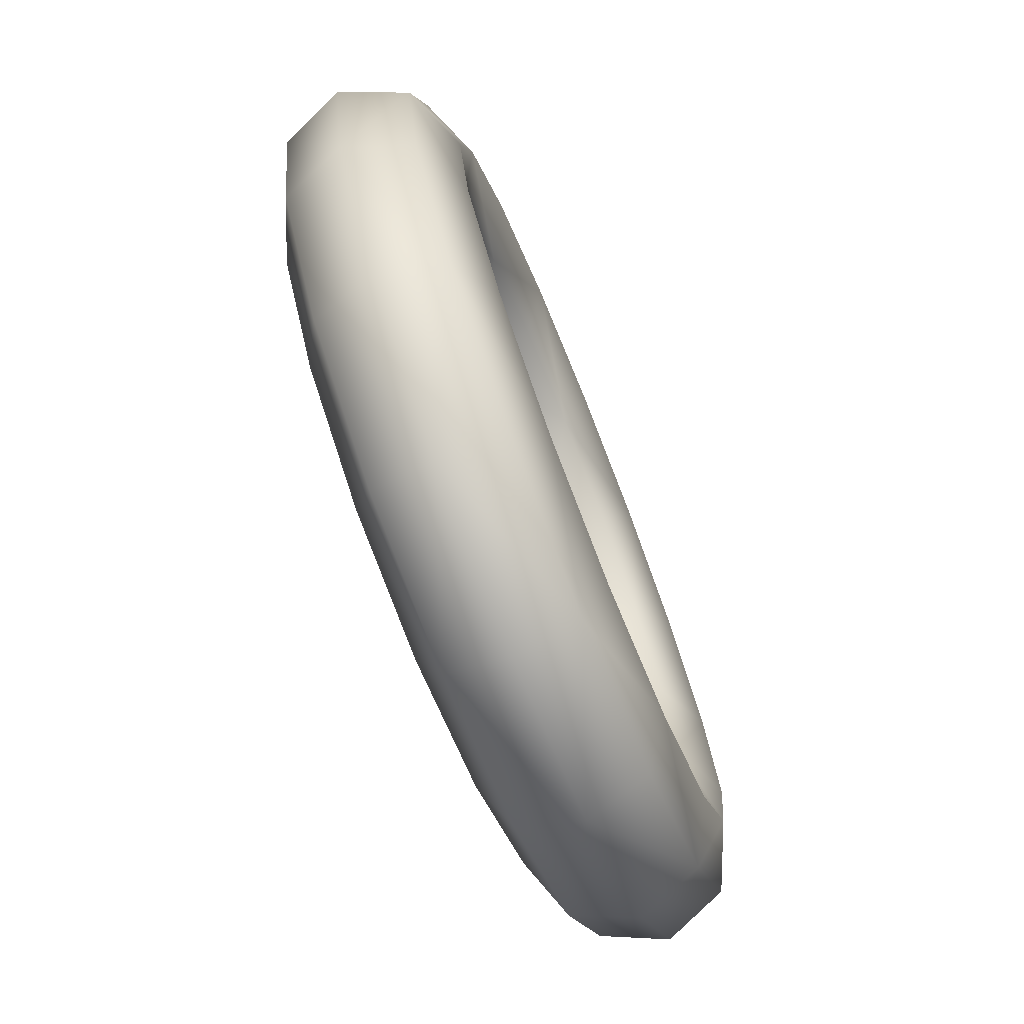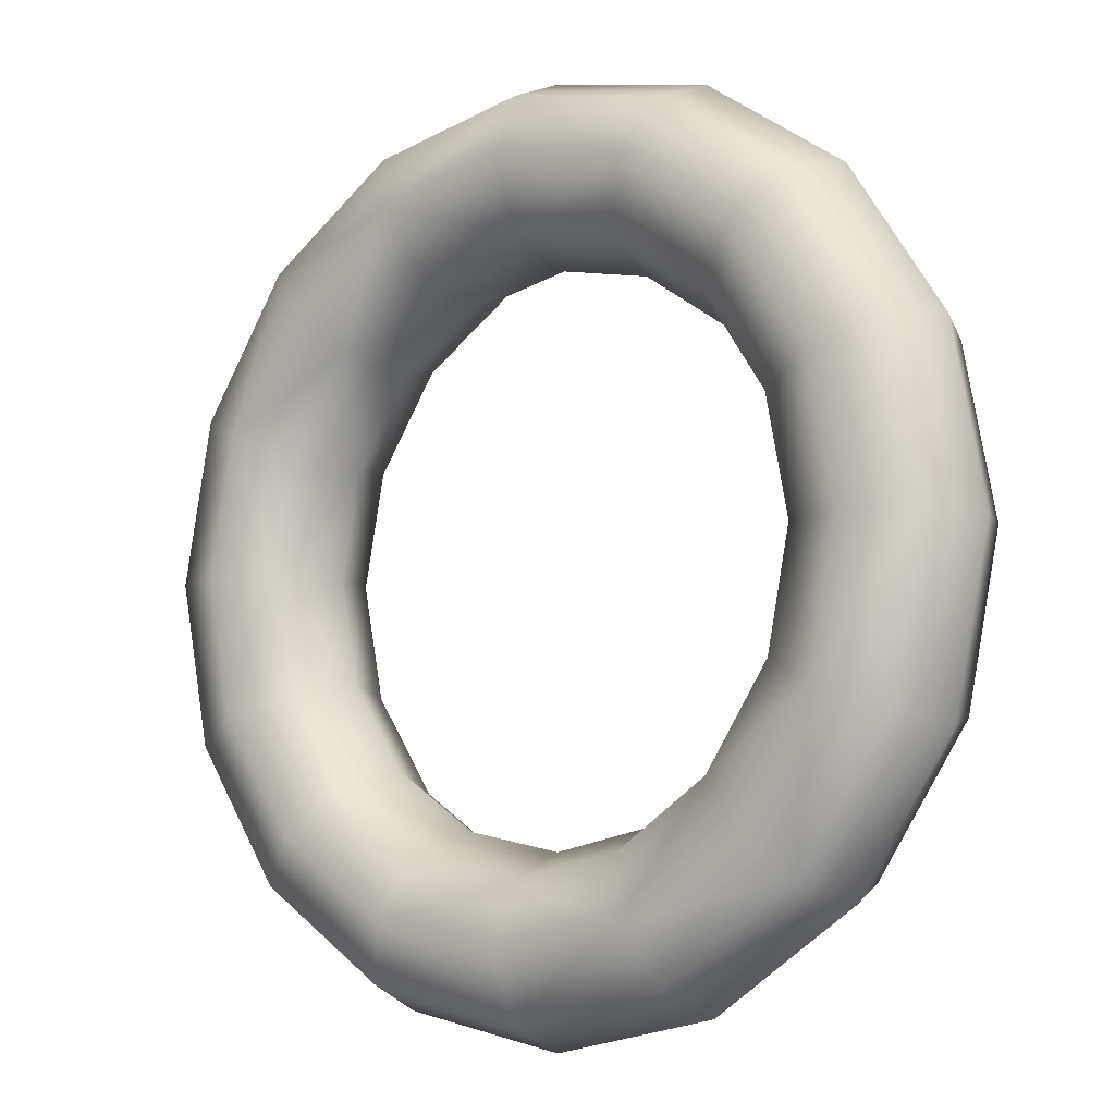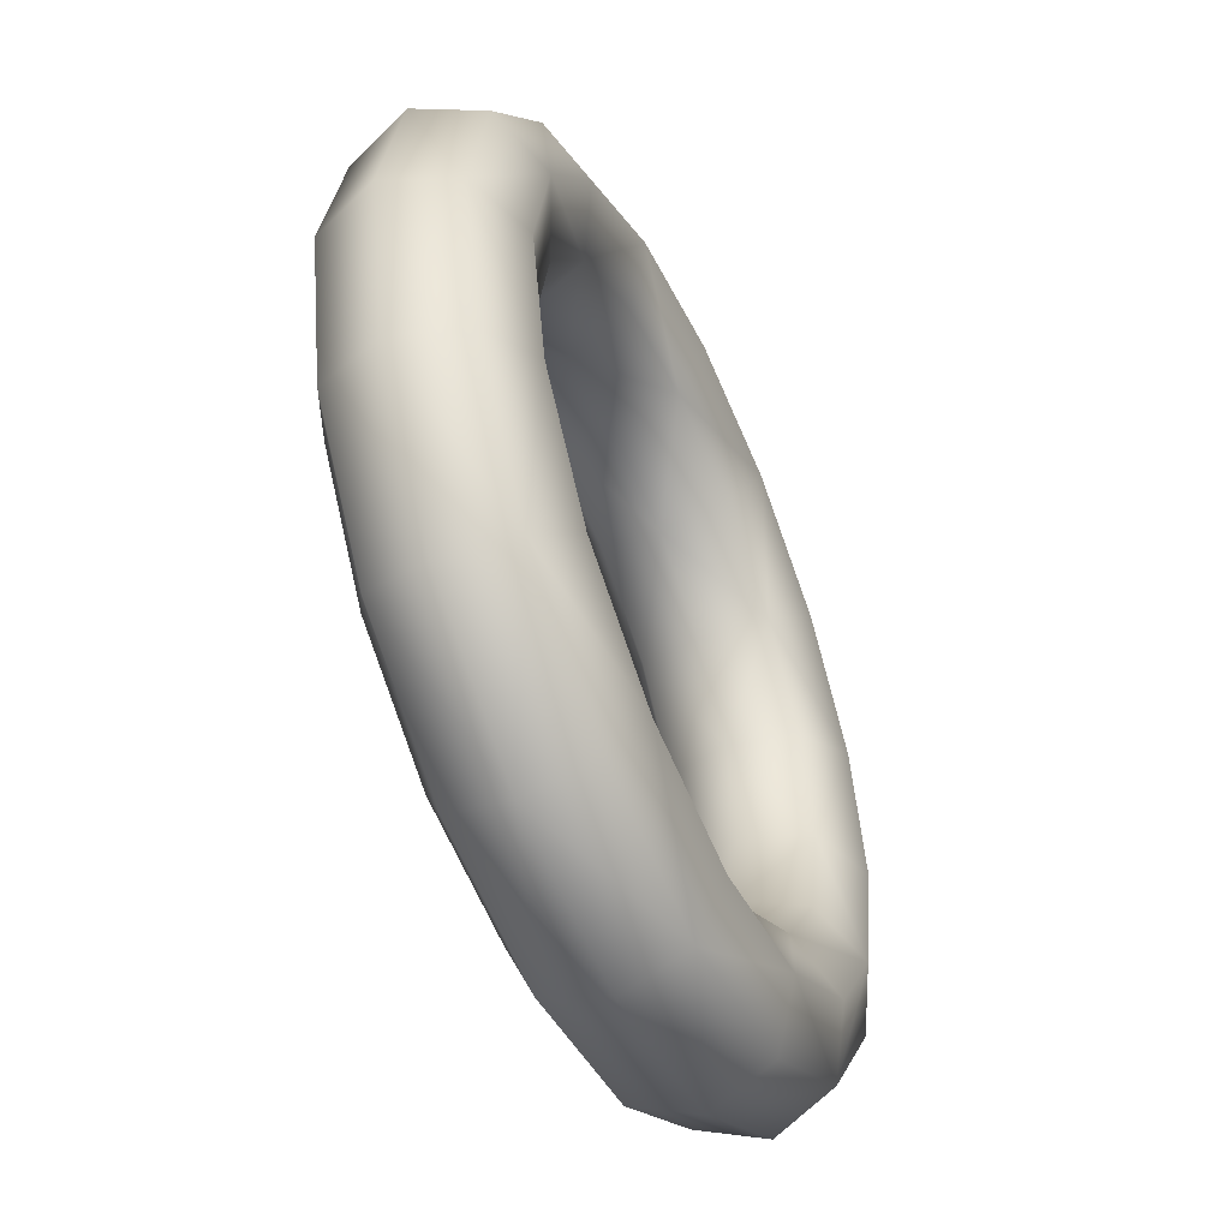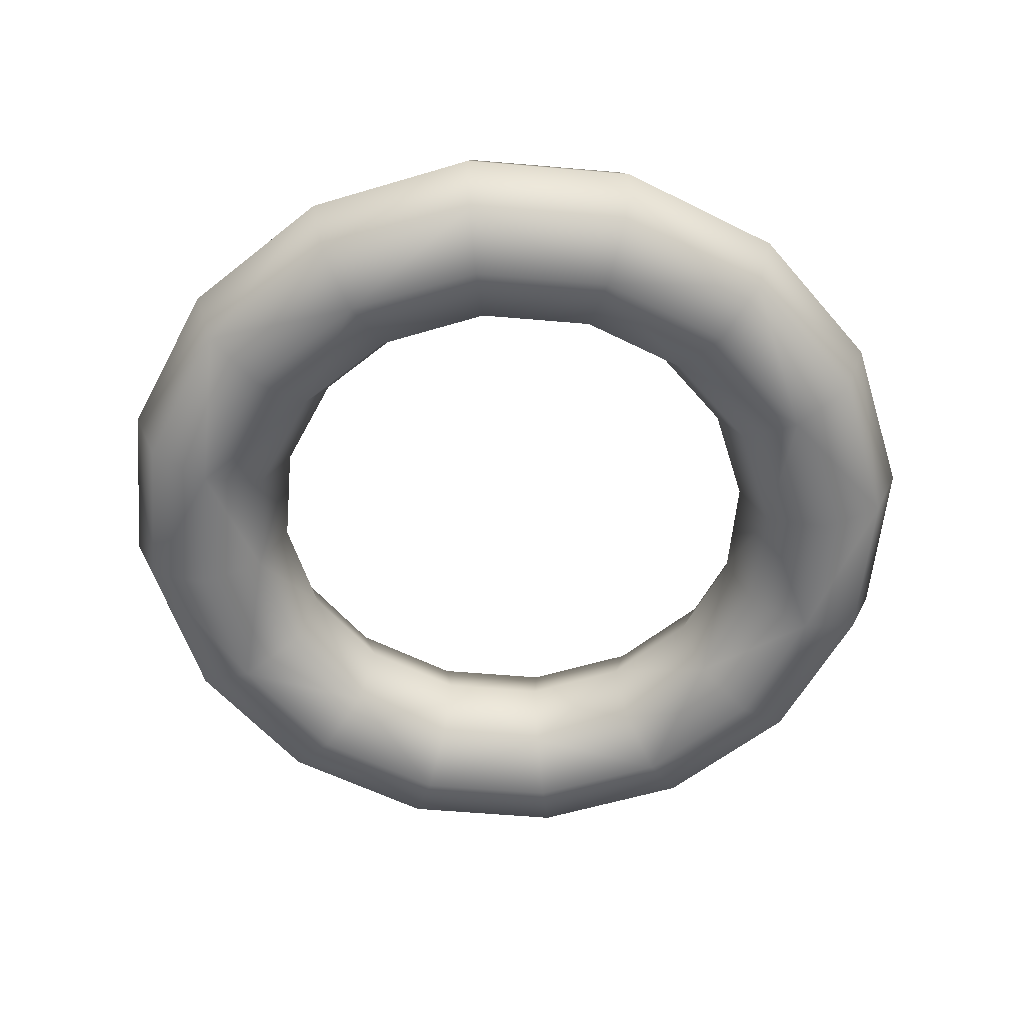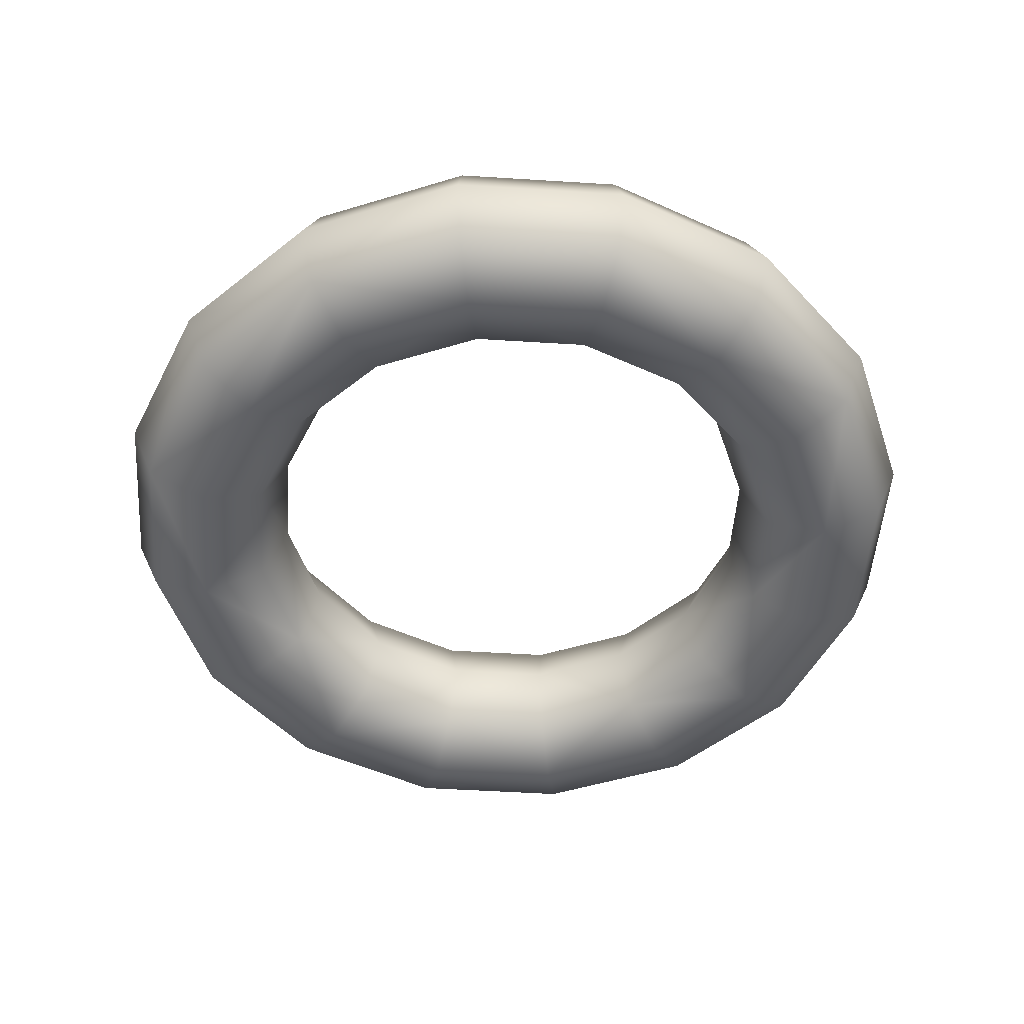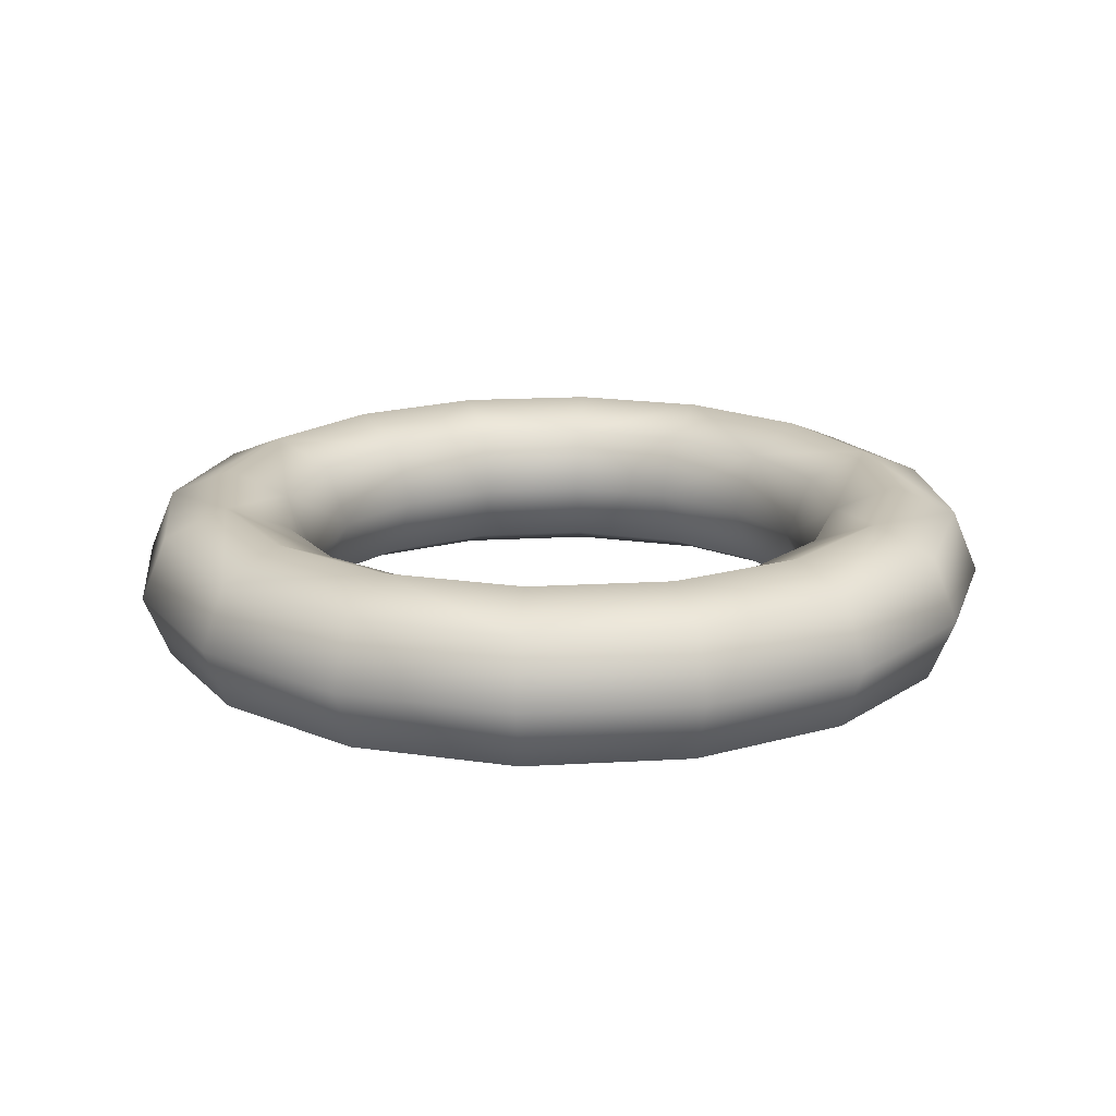
<metadata>
{"format":"obj","ext":"obj","renderer":"f3d","projection":"perspective","resolution":1024,"background":"white","views":[{"elev":-74.5,"azim":-68.2,"up":"+Z"},{"elev":-7.6,"azim":-141.7,"up":"+Z"},{"elev":-52.5,"azim":113.7,"up":"+Z"},{"elev":-57.2,"azim":51.1,"up":"+Y"},{"elev":-50.4,"azim":-15.2,"up":"+Y"},{"elev":18.2,"azim":-130.1,"up":"+Y"}]}
</metadata>
<code>
o Torus1
v 1.25 0 0
v 1.177 -0.1768 0
v 1 -0.25 0
v 0.8232 -0.1768 0
v 0.75 -3.062e-17 0
v 0.8232 0.1768 0
v 1 0.25 0
v 1.177 0.1768 0
v 1.155 0 0.4784
v 1.087 -0.1768 0.4503
v 0.9239 -0.25 0.3827
v 0.7606 -0.1768 0.315
v 0.6929 -3.062e-17 0.287
v 0.7606 0.1768 0.315
v 0.9239 0.25 0.3827
v 1.087 0.1768 0.4503
v 0.8839 0 0.8839
v 0.8321 -0.1768 0.8321
v 0.7071 -0.25 0.7071
v 0.5821 -0.1768 0.5821
v 0.5303 -3.062e-17 0.5303
v 0.5821 0.1768 0.5821
v 0.7071 0.25 0.7071
v 0.8321 0.1768 0.8321
v 0.4784 0 1.155
v 0.4503 -0.1768 1.087
v 0.3827 -0.25 0.9239
v 0.315 -0.1768 0.7606
v 0.287 -3.062e-17 0.6929
v 0.315 0.1768 0.7606
v 0.3827 0.25 0.9239
v 0.4503 0.1768 1.087
v 7.654e-17 0 1.25
v 7.206e-17 -0.1768 1.177
v 6.123e-17 -0.25 1
v 5.041e-17 -0.1768 0.8232
v 4.592e-17 -3.062e-17 0.75
v 5.041e-17 0.1768 0.8232
v 6.123e-17 0.25 1
v 7.206e-17 0.1768 1.177
v -0.4784 0 1.155
v -0.4503 -0.1768 1.087
v -0.3827 -0.25 0.9239
v -0.315 -0.1768 0.7606
v -0.287 -3.062e-17 0.6929
v -0.315 0.1768 0.7606
v -0.3827 0.25 0.9239
v -0.4503 0.1768 1.087
v -0.8839 0 0.8839
v -0.8321 -0.1768 0.8321
v -0.7071 -0.25 0.7071
v -0.5821 -0.1768 0.5821
v -0.5303 -3.062e-17 0.5303
v -0.5821 0.1768 0.5821
v -0.7071 0.25 0.7071
v -0.8321 0.1768 0.8321
v -1.155 0 0.4784
v -1.087 -0.1768 0.4503
v -0.9239 -0.25 0.3827
v -0.7606 -0.1768 0.315
v -0.6929 -3.062e-17 0.287
v -0.7606 0.1768 0.315
v -0.9239 0.25 0.3827
v -1.087 0.1768 0.4503
v -1.25 0 1.531e-16
v -1.177 -0.1768 1.441e-16
v -1 -0.25 1.225e-16
v -0.8232 -0.1768 1.008e-16
v -0.75 -3.062e-17 9.185e-17
v -0.8232 0.1768 1.008e-16
v -1 0.25 1.225e-16
v -1.177 0.1768 1.441e-16
v -1.155 0 -0.4784
v -1.087 -0.1768 -0.4503
v -0.9239 -0.25 -0.3827
v -0.7606 -0.1768 -0.315
v -0.6929 -3.062e-17 -0.287
v -0.7606 0.1768 -0.315
v -0.9239 0.25 -0.3827
v -1.087 0.1768 -0.4503
v -0.8839 0 -0.8839
v -0.8321 -0.1768 -0.8321
v -0.7071 -0.25 -0.7071
v -0.5821 -0.1768 -0.5821
v -0.5303 -3.062e-17 -0.5303
v -0.5821 0.1768 -0.5821
v -0.7071 0.25 -0.7071
v -0.8321 0.1768 -0.8321
v -0.4784 0 -1.155
v -0.4503 -0.1768 -1.087
v -0.3827 -0.25 -0.9239
v -0.315 -0.1768 -0.7606
v -0.287 -3.062e-17 -0.6929
v -0.315 0.1768 -0.7606
v -0.3827 0.25 -0.9239
v -0.4503 0.1768 -1.087
v -2.296e-16 0 -1.25
v -2.162e-16 -0.1768 -1.177
v -1.837e-16 -0.25 -1
v -1.512e-16 -0.1768 -0.8232
v -1.378e-16 -3.062e-17 -0.75
v -1.512e-16 0.1768 -0.8232
v -1.837e-16 0.25 -1
v -2.162e-16 0.1768 -1.177
v 0.4784 0 -1.155
v 0.4503 -0.1768 -1.087
v 0.3827 -0.25 -0.9239
v 0.315 -0.1768 -0.7606
v 0.287 -3.062e-17 -0.6929
v 0.315 0.1768 -0.7606
v 0.3827 0.25 -0.9239
v 0.4503 0.1768 -1.087
v 0.8839 0 -0.8839
v 0.8321 -0.1768 -0.8321
v 0.7071 -0.25 -0.7071
v 0.5821 -0.1768 -0.5821
v 0.5303 -3.062e-17 -0.5303
v 0.5821 0.1768 -0.5821
v 0.7071 0.25 -0.7071
v 0.8321 0.1768 -0.8321
v 1.155 0 -0.4784
v 1.087 -0.1768 -0.4503
v 0.9239 -0.25 -0.3827
v 0.7606 -0.1768 -0.315
v 0.6929 -3.062e-17 -0.287
v 0.7606 0.1768 -0.315
v 0.9239 0.25 -0.3827
v 1.087 0.1768 -0.4503
g Torus1_default
f 1 9 2
f 1 121 8
f 2 9 10
f 2 11 3
f 2 121 1
f 2 123 122
f 3 11 4
f 3 123 2
f 4 11 12
f 4 13 5
f 4 123 3
f 4 125 124
f 5 13 6
f 5 125 4
f 6 13 14
f 6 15 7
f 6 125 5
f 6 127 126
f 7 15 8
f 7 127 6
f 8 9 1
f 8 15 16
f 8 121 128
f 8 127 7
f 9 18 10
f 9 24 17
f 10 11 2
f 10 18 11
f 11 18 19
f 11 20 12
f 12 13 4
f 12 20 13
f 13 20 21
f 13 22 14
f 14 15 6
f 14 22 15
f 15 22 23
f 15 24 16
f 16 9 8
f 16 24 9
f 17 18 9
f 17 25 18
f 18 25 26
f 18 27 19
f 19 20 11
f 19 27 20
f 20 27 28
f 20 29 21
f 21 22 13
f 21 29 22
f 22 29 30
f 22 31 23
f 23 24 15
f 23 31 24
f 24 25 17
f 24 31 32
f 25 34 26
f 25 40 33
f 26 27 18
f 26 34 27
f 27 34 35
f 27 36 28
f 28 29 20
f 28 36 29
f 29 36 37
f 29 38 30
f 30 31 22
f 30 38 31
f 31 38 39
f 31 40 32
f 32 25 24
f 32 40 25
f 33 34 25
f 33 41 34
f 34 41 42
f 34 43 35
f 35 36 27
f 35 43 36
f 36 43 44
f 36 45 37
f 37 38 29
f 37 45 38
f 38 45 46
f 38 47 39
f 39 40 31
f 39 47 40
f 40 41 33
f 40 47 48
f 41 50 42
f 41 56 49
f 42 43 34
f 42 50 43
f 43 50 51
f 43 52 44
f 44 45 36
f 44 52 45
f 45 52 53
f 45 54 46
f 46 47 38
f 46 54 47
f 47 54 55
f 47 56 48
f 48 41 40
f 48 56 41
f 49 50 41
f 49 57 50
f 50 57 58
f 50 59 51
f 51 52 43
f 51 59 52
f 52 59 60
f 52 61 53
f 53 54 45
f 53 61 54
f 54 61 62
f 54 63 55
f 55 56 47
f 55 63 56
f 56 57 49
f 56 63 64
f 57 66 58
f 57 72 65
f 58 59 50
f 58 66 59
f 59 66 67
f 59 68 60
f 60 61 52
f 60 68 61
f 61 68 69
f 61 70 62
f 62 63 54
f 62 70 63
f 63 70 71
f 63 72 64
f 64 57 56
f 64 72 57
f 65 66 57
f 65 73 66
f 66 73 74
f 66 75 67
f 67 68 59
f 67 75 68
f 68 75 76
f 68 77 69
f 69 70 61
f 69 77 70
f 70 77 78
f 70 79 71
f 71 72 63
f 71 79 72
f 72 73 65
f 72 79 80
f 73 82 74
f 73 88 81
f 74 75 66
f 74 82 75
f 75 82 83
f 75 84 76
f 76 77 68
f 76 84 77
f 77 84 85
f 77 86 78
f 78 79 70
f 78 86 79
f 79 86 87
f 79 88 80
f 80 73 72
f 80 88 73
f 81 82 73
f 81 89 82
f 82 89 90
f 82 91 83
f 83 84 75
f 83 91 84
f 84 91 92
f 84 93 85
f 85 86 77
f 85 93 86
f 86 93 94
f 86 95 87
f 87 88 79
f 87 95 88
f 88 89 81
f 88 95 96
f 89 98 90
f 89 104 97
f 90 91 82
f 90 98 91
f 91 98 99
f 91 100 92
f 92 93 84
f 92 100 93
f 93 100 101
f 93 102 94
f 94 95 86
f 94 102 95
f 95 102 103
f 95 104 96
f 96 89 88
f 96 104 89
f 97 98 89
f 97 105 98
f 98 105 106
f 98 107 99
f 99 100 91
f 99 107 100
f 100 107 108
f 100 109 101
f 101 102 93
f 101 109 102
f 102 109 110
f 102 111 103
f 103 104 95
f 103 111 104
f 104 105 97
f 104 111 112
f 105 114 106
f 105 120 113
f 106 107 98
f 106 114 107
f 107 114 115
f 107 116 108
f 108 109 100
f 108 116 109
f 109 116 117
f 109 118 110
f 110 111 102
f 110 118 111
f 111 118 119
f 111 120 112
f 112 105 104
f 112 120 105
f 113 114 105
f 113 121 114
f 114 121 122
f 114 123 115
f 115 116 107
f 115 123 116
f 116 123 124
f 116 125 117
f 117 118 109
f 117 125 118
f 118 125 126
f 118 127 119
f 119 120 111
f 119 127 120
f 120 121 113
f 120 127 128
f 122 121 2
f 122 123 114
f 124 123 4
f 124 125 116
f 126 125 6
f 126 127 118
f 128 121 120
f 128 127 8

</code>
